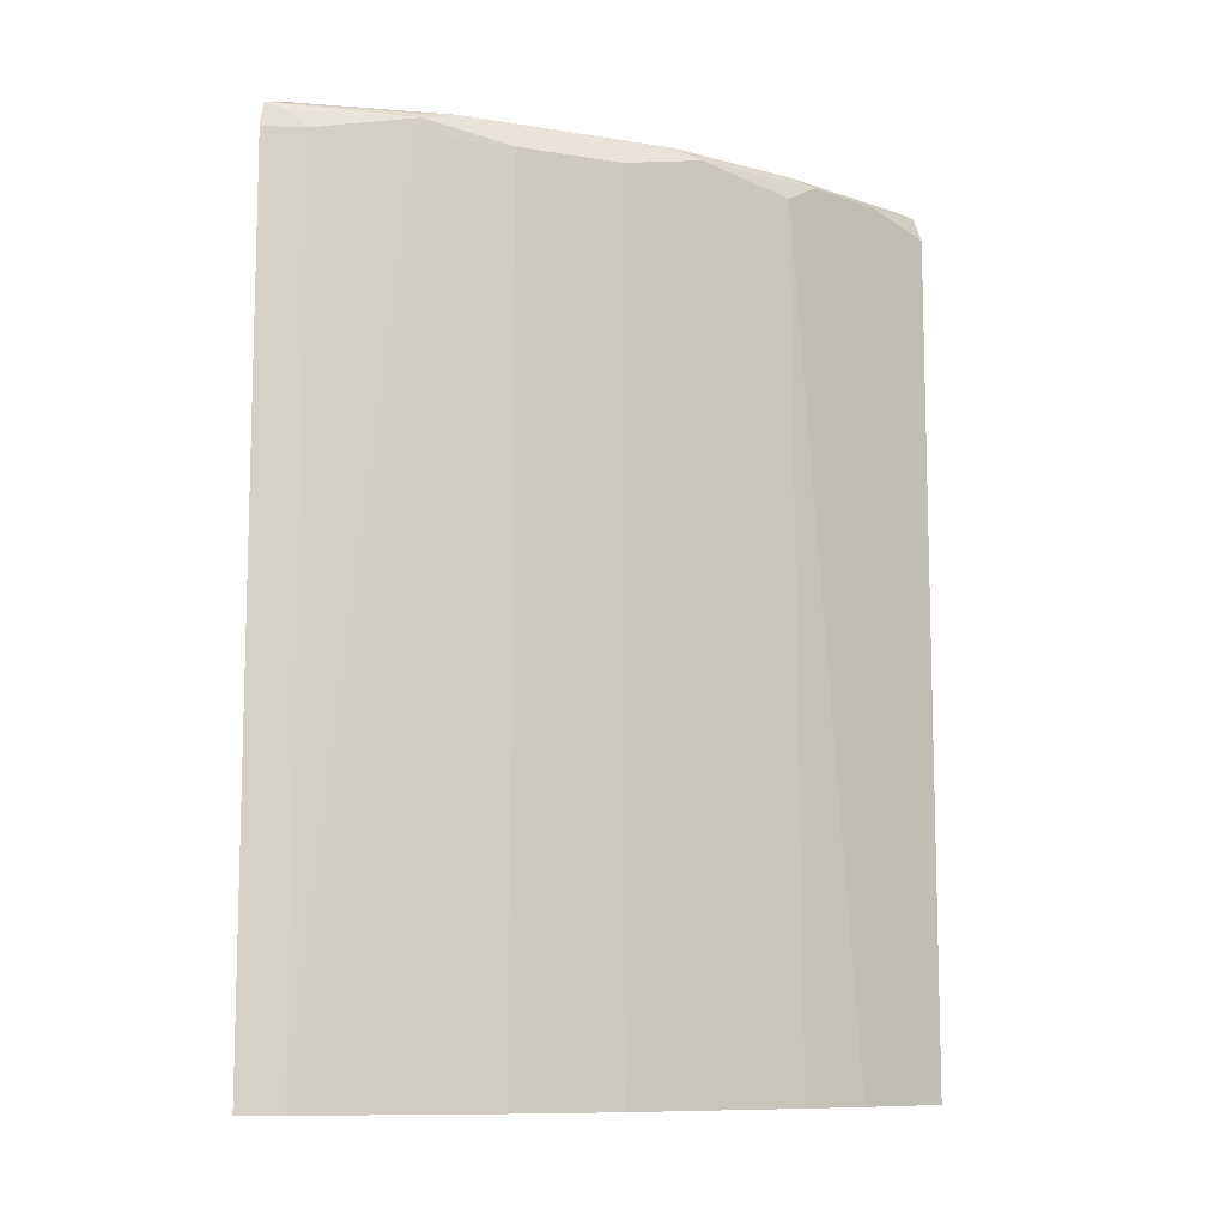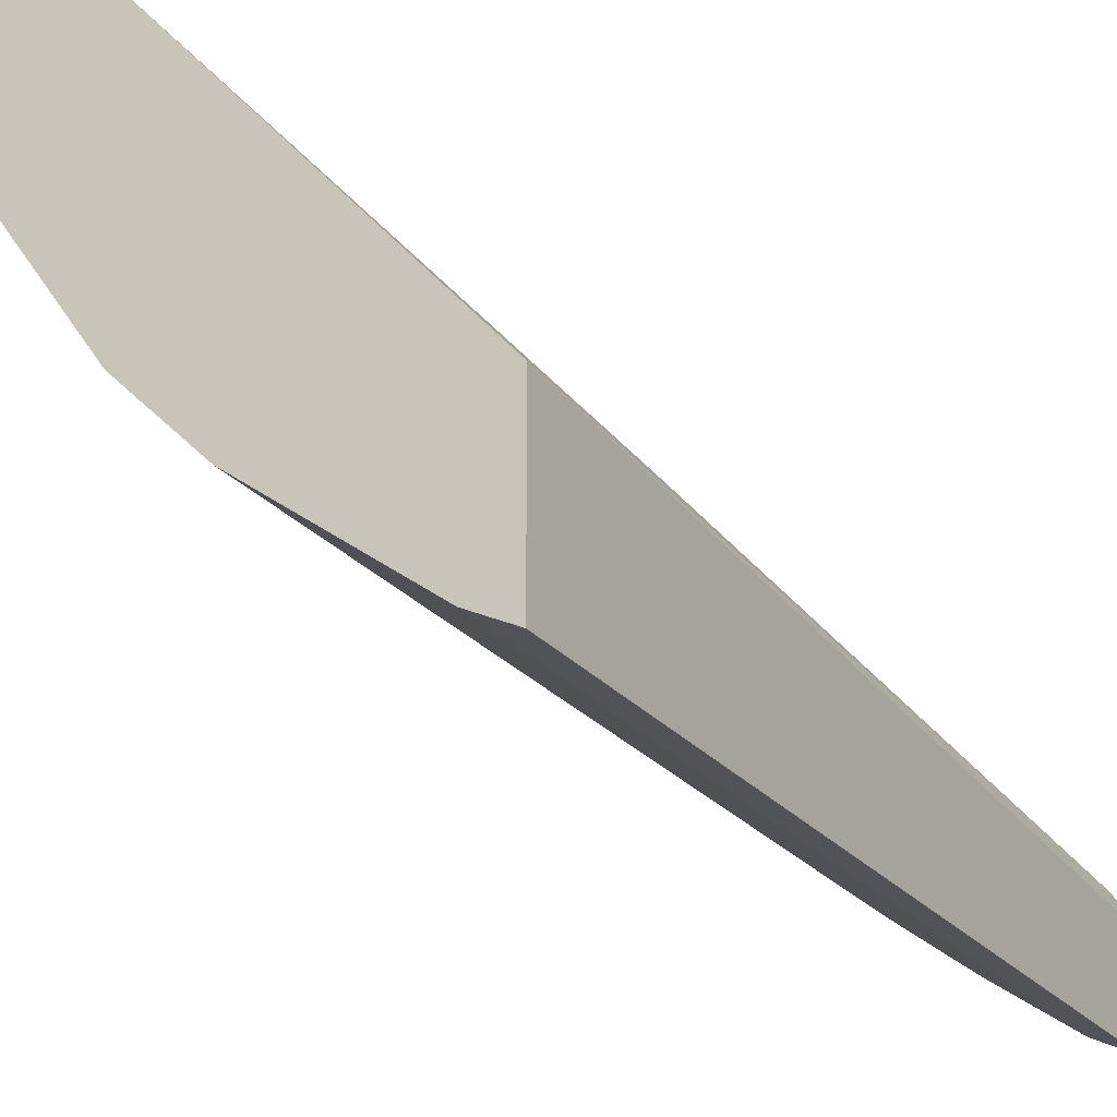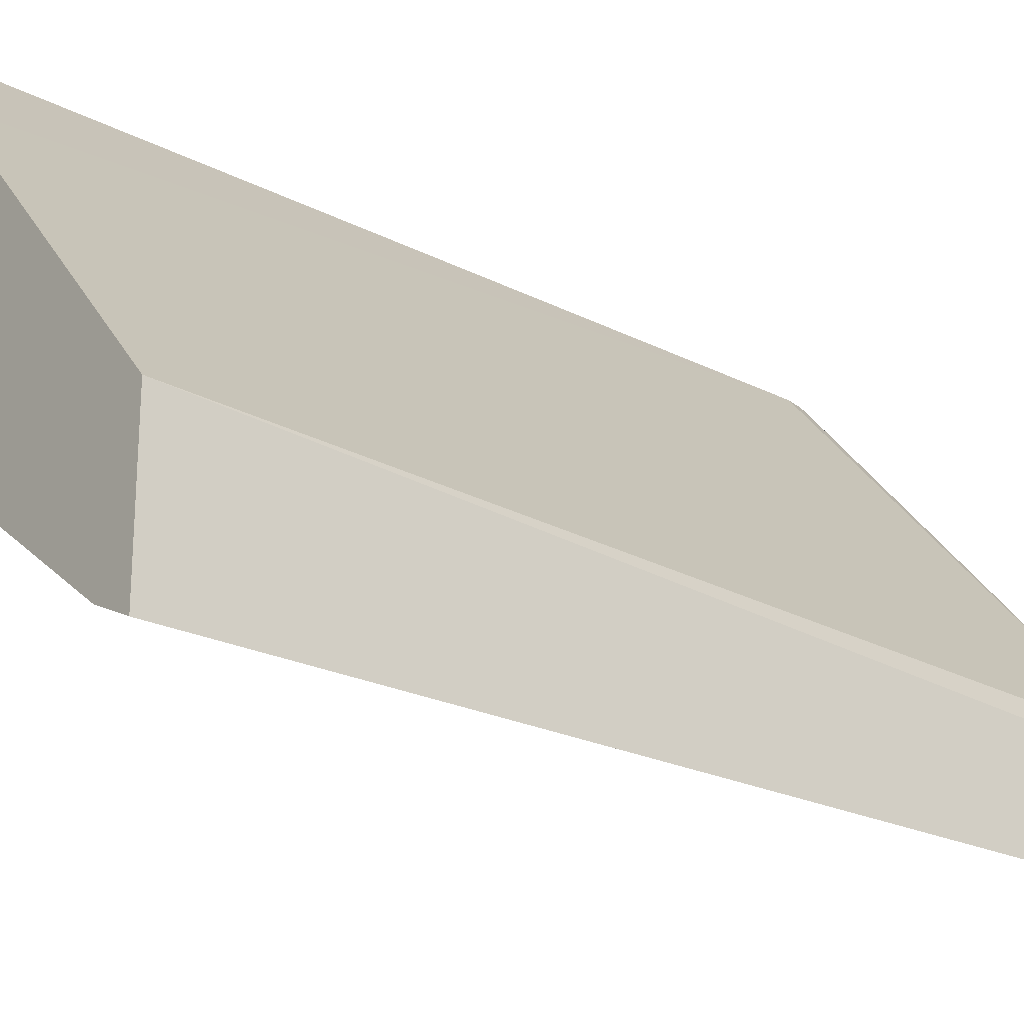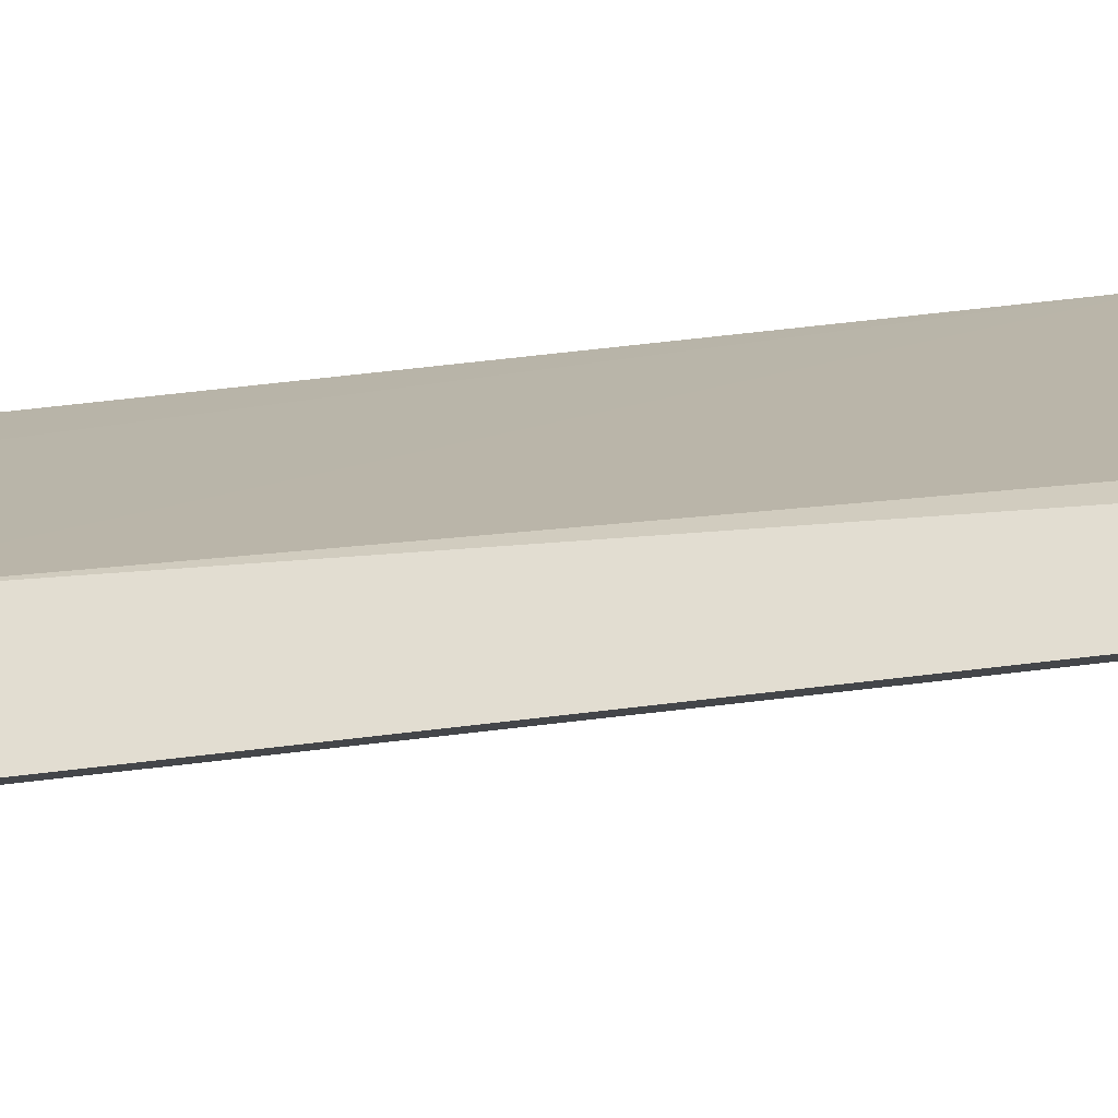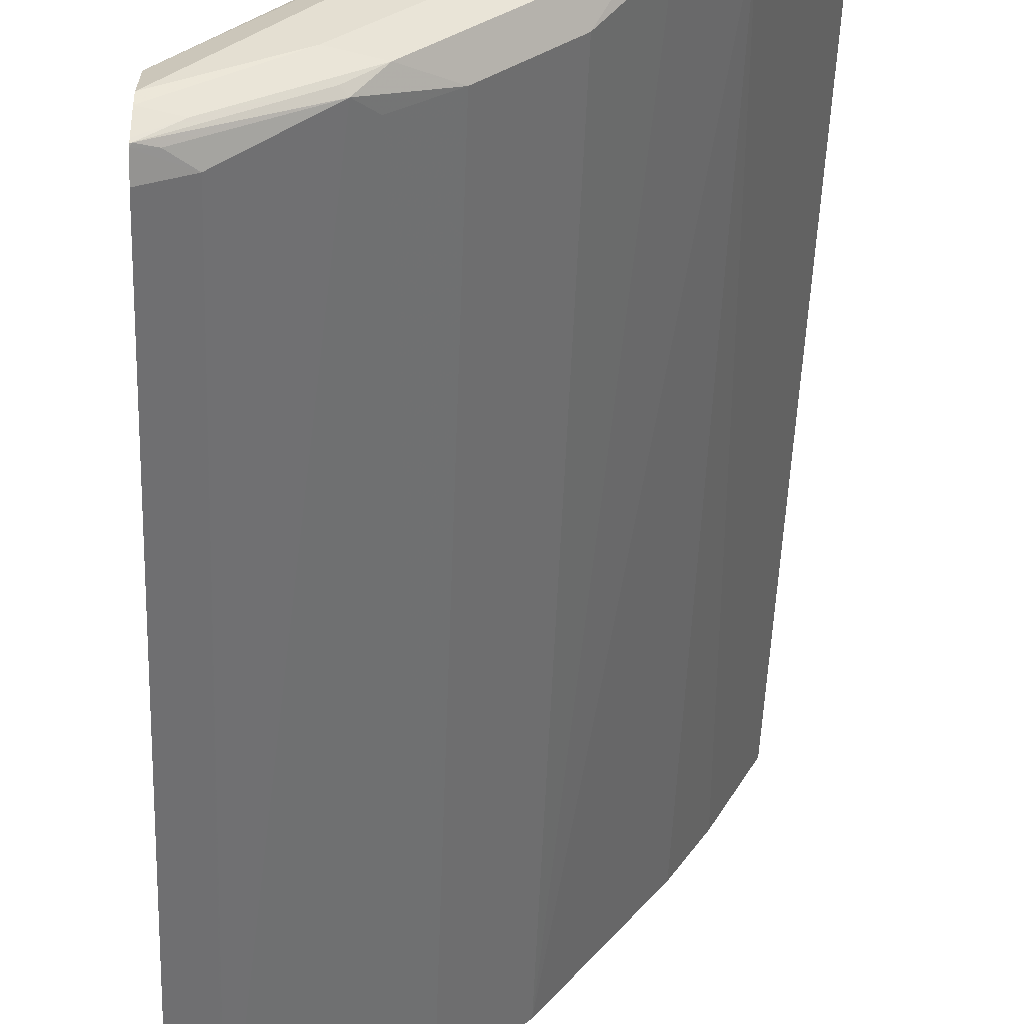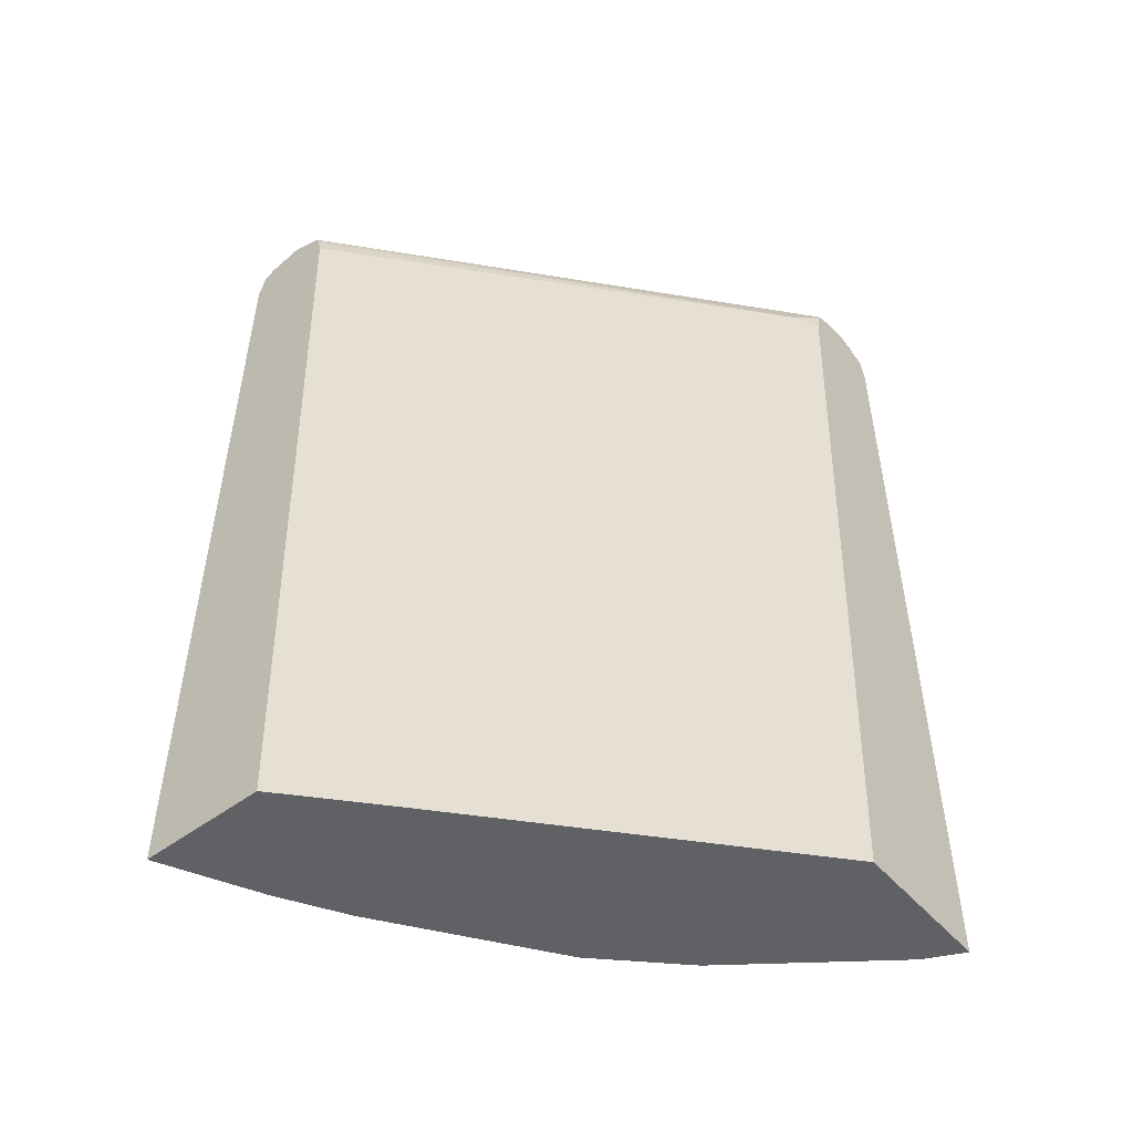
<metadata>
{"format":"obj","ext":"obj","renderer":"f3d","projection":"perspective","resolution":1024,"background":"white","views":[{"elev":-10.0,"azim":-157.7,"up":"+Y"},{"elev":-24.2,"azim":29.0,"up":"+Z"},{"elev":-23.7,"azim":51.4,"up":"+Z"},{"elev":-34.1,"azim":102.0,"up":"+Z"},{"elev":-53.7,"azim":177.8,"up":"+Z"},{"elev":-50.4,"azim":39.3,"up":"+Y"}]}
</metadata>
<code>
v -0.716 0.2027 -0.2485
v -0.7002 0.2027 -0.2801
v -0.6594 0.2027 -0.2485
v -0.716 0.5882 -0.2485
v -0.6778 0.5882 -0.3249
v -0.6999 0.2027 -0.2808
v -0.6258 0.2027 -0.2862
v -0.674 0.5882 -0.2485
v -0.7124 0.599 -0.2485
v -0.7016 0.5966 -0.2773
v -0.6848 0.5966 -0.3109
v -0.6512 0.5966 -0.3613
v -0.6274 0.2027 -0.3921
v -0.6778 0.2027 -0.32
v -0.6946 0.2027 -0.2913
v -0.5092 0.2027 -0.4196
v -0.5154 0.5882 -0.4313
v -0.6758 0.5954 -0.2485
v -0.7099 0.6005 -0.2485
v -0.7079 0.6008 -0.2521
v -0.6911 0.6008 -0.2857
v -0.6743 0.6008 -0.3193
v -0.6407 0.6008 -0.3697
v -0.6274 0.5882 -0.3921
v -0.6106 0.2027 -0.4089
v -0.5092 0.2027 -0.4849
v -0.5092 0.5882 -0.4429
v -0.5092 0.5983 -0.4454
v -0.5092 0.6008 -0.4466
v -0.6773 0.5995 -0.2485
v -0.7075 0.6017 -0.2485
v -0.689 0.605 -0.2689
v -0.6722 0.605 -0.3025
v -0.6386 0.605 -0.3529
v -0.6071 0.6008 -0.4033
v -0.6106 0.5882 -0.4089
v -0.5938 0.2027 -0.4257
v -0.5147 0.2027 -0.4821
v -0.5092 0.5882 -0.4849
v -0.5092 0.605 -0.4656
v -0.689 0.605 -0.2521
v -0.689 0.6042 -0.2485
v -0.6818 0.6014 -0.2485
v -0.6926 0.605 -0.2485
v -0.5882 0.605 -0.4033
v -0.5735 0.6008 -0.4369
v -0.5938 0.5882 -0.4257
v -0.5266 0.2027 -0.4762
v -0.5714 0.5882 -0.4432
v -0.5259 0.2027 -0.4765
v -0.5266 0.5882 -0.4762
v -0.5092 0.5982 -0.4824
v -0.5092 0.6039 -0.4706
v -0.5546 0.605 -0.4369
v -0.5231 0.6008 -0.4706
v -0.5602 0.5994 -0.4482
v -0.563 0.5966 -0.4495
v -0.5168 0.5966 -0.479
v -0.5098 0.5994 -0.4818
v -0.5092 0.5994 -0.4819
v -0.5092 0.6 -0.4805
f 29 40 41
f 29 41 42
f 29 42 43
f 29 43 30
f 31 44 32
f 32 41 40
f 32 40 54
f 32 54 45
f 32 34 33
f 26 38 39
f 32 45 34
f 32 44 41
f 25 47 37
f 21 32 33
f 24 35 36
f 23 34 35
f 23 35 24
f 22 34 23
f 22 33 34
f 21 33 22
f 21 31 32
f 20 31 21
f 19 31 20
f 17 30 18
f 34 45 35
f 17 29 30
f 25 36 47
f 35 45 54
f 51 57 58
f 59 61 60
f 17 28 29
f 57 59 58
f 56 59 57
f 55 59 56
f 55 61 59
f 53 55 54
f 53 61 55
f 52 59 60
f 52 58 59
f 51 58 52
f 48 51 50
f 48 57 51
f 48 49 57
f 47 57 49
f 46 57 47
f 46 56 57
f 46 55 56
f 46 54 55
f 41 44 42
f 40 53 54
f 39 51 52
f 39 50 51
f 38 50 39
f 37 49 48
f 37 47 49
f 35 47 36
f 35 46 47
f 35 54 46
f 17 27 28
f 4 9 10
f 16 28 27
f 2 5 6
f 1 5 2
f 1 4 5
f 1 9 4
f 1 19 9
f 1 31 19
f 1 44 31
f 1 42 44
f 1 43 42
f 1 30 43
f 1 18 30
f 1 8 18
f 3 7 8
f 1 3 8
f 1 16 7
f 1 26 16
f 1 50 38
f 1 48 50
f 1 37 48
f 1 25 37
f 1 13 25
f 1 14 13
f 1 15 14
f 1 6 15
f 1 2 6
f 16 27 17
f 1 7 3
f 4 10 11
f 1 38 26
f 5 11 12
f 4 11 5
f 16 40 29
f 16 53 40
f 16 61 53
f 16 60 61
f 16 39 52
f 16 26 39
f 13 36 25
f 13 24 36
f 16 29 28
f 12 24 13
f 12 23 24
f 12 22 23
f 16 52 60
f 11 21 22
f 5 12 13
f 11 22 12
f 5 13 14
f 5 14 15
f 7 16 8
f 5 15 6
f 8 16 17
f 9 19 20
f 9 20 21
f 9 21 10
f 10 21 11
f 8 17 18

</code>
